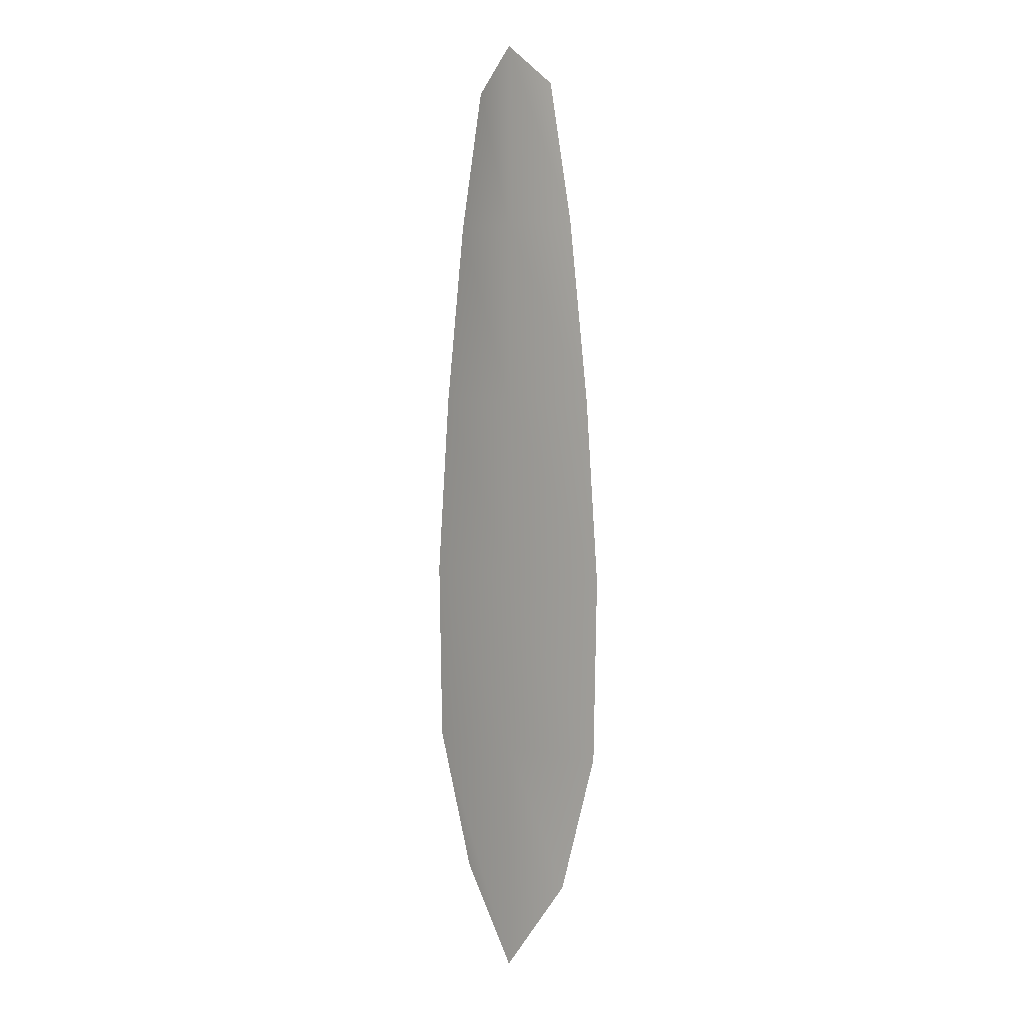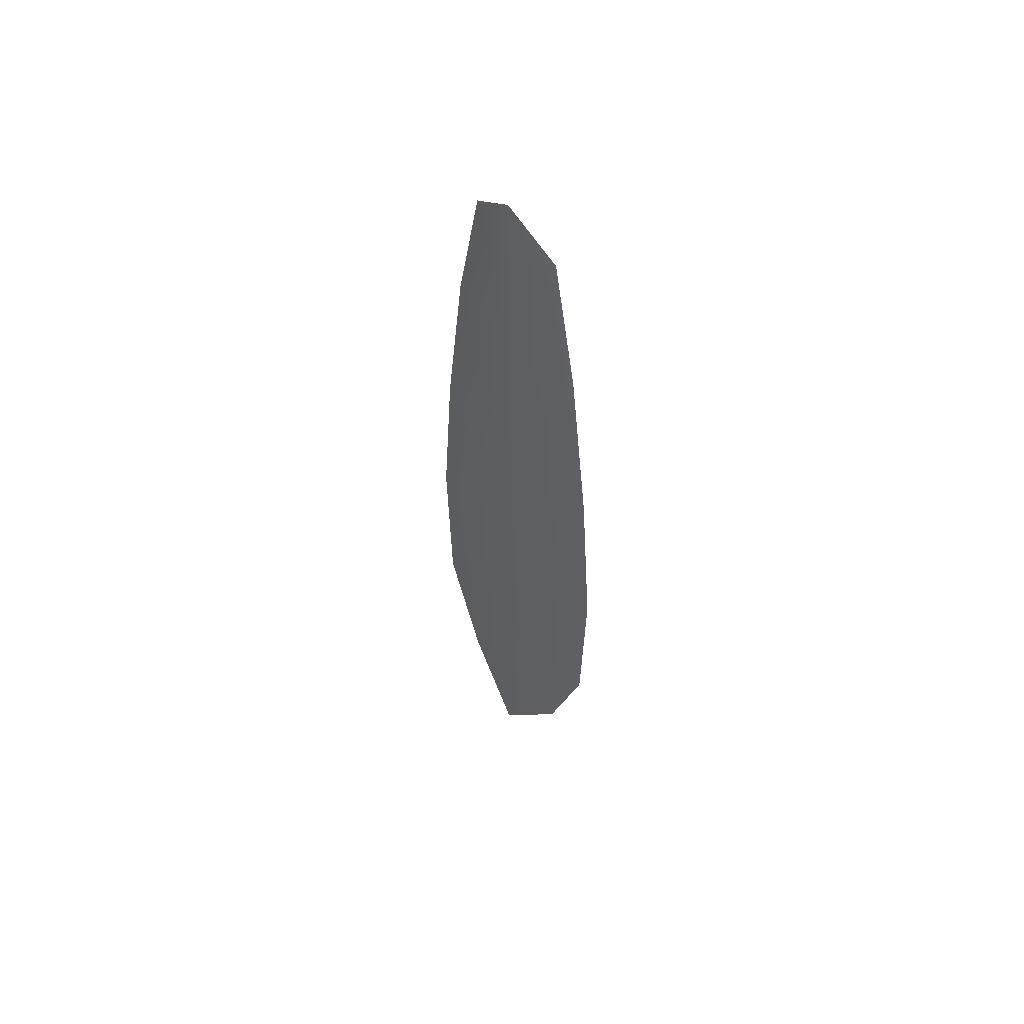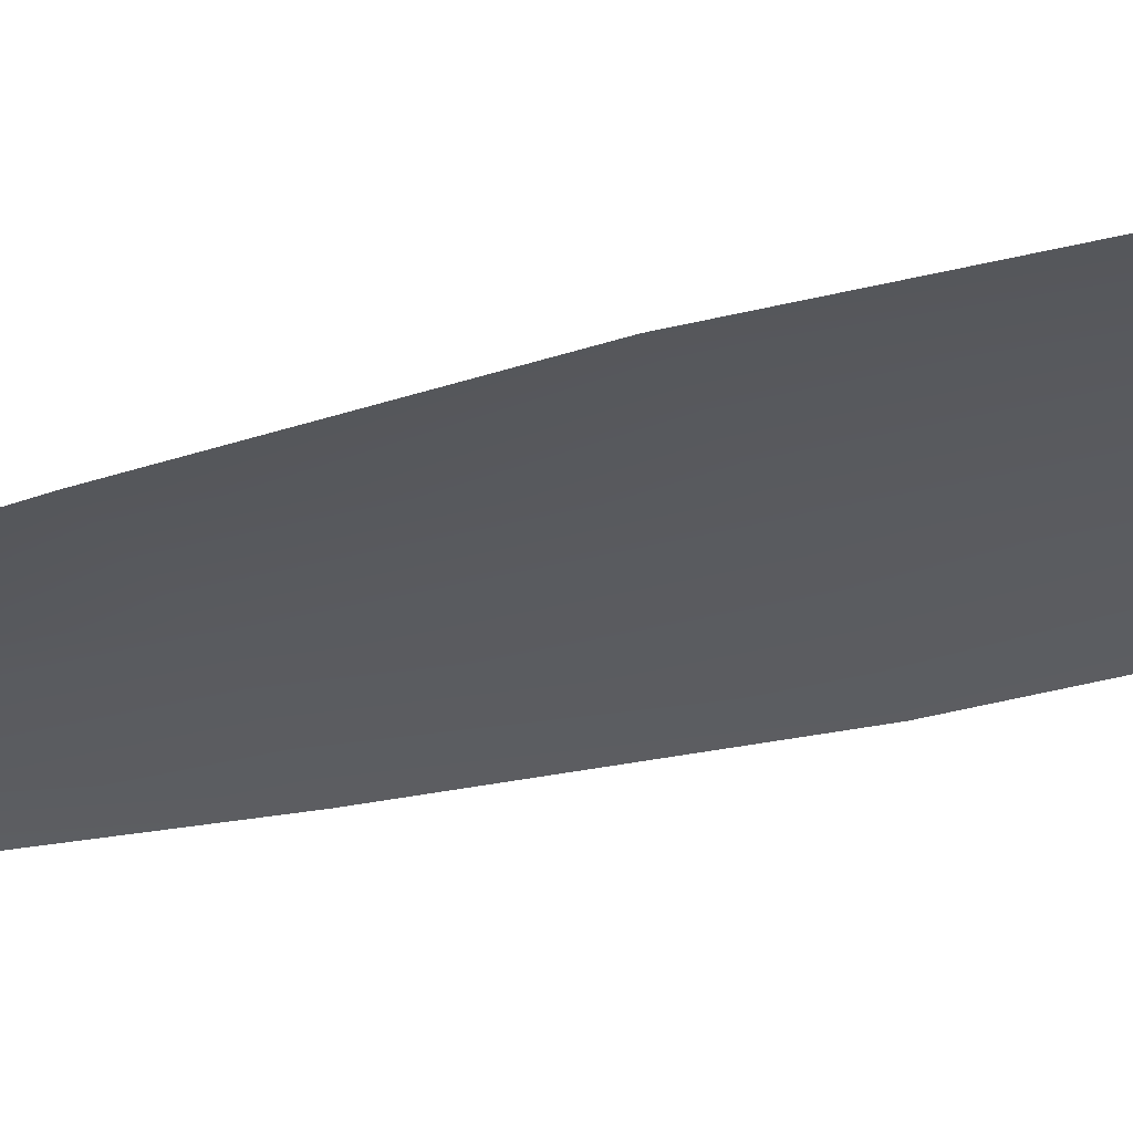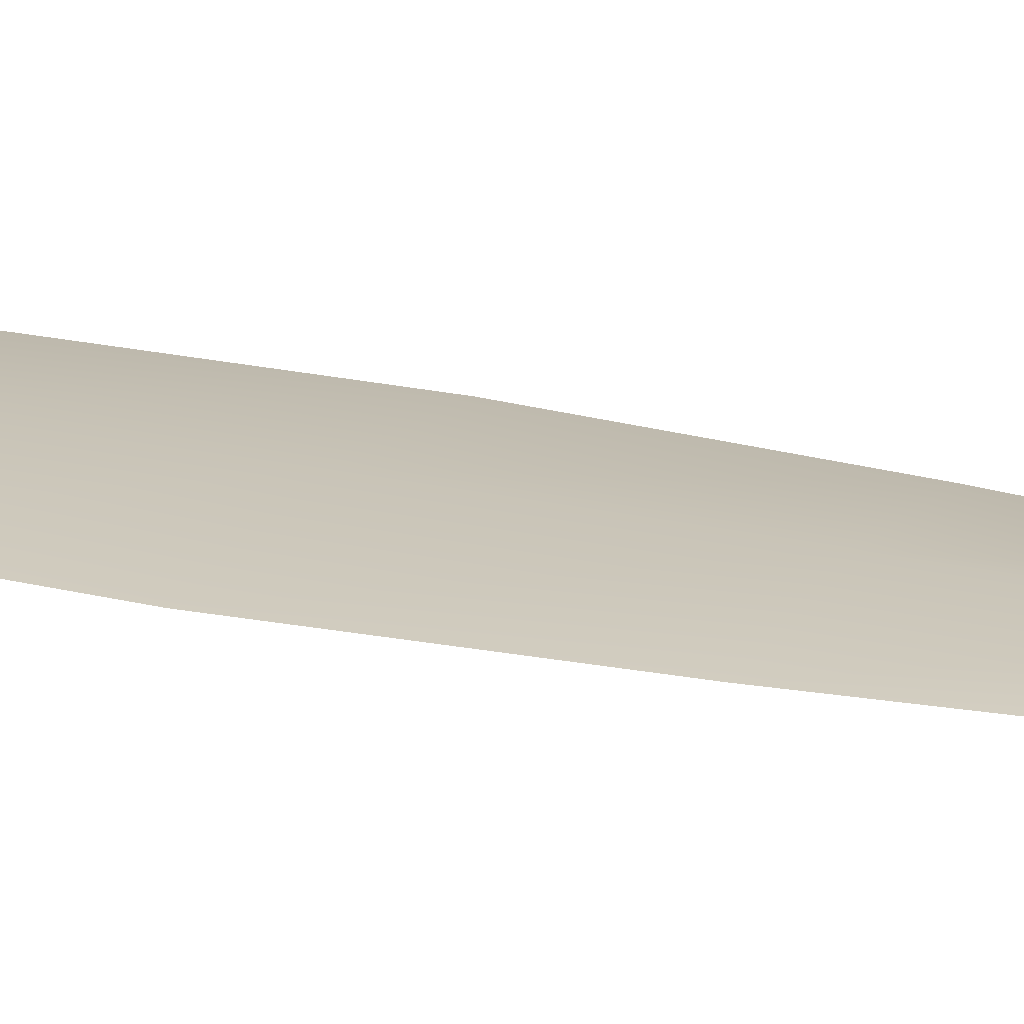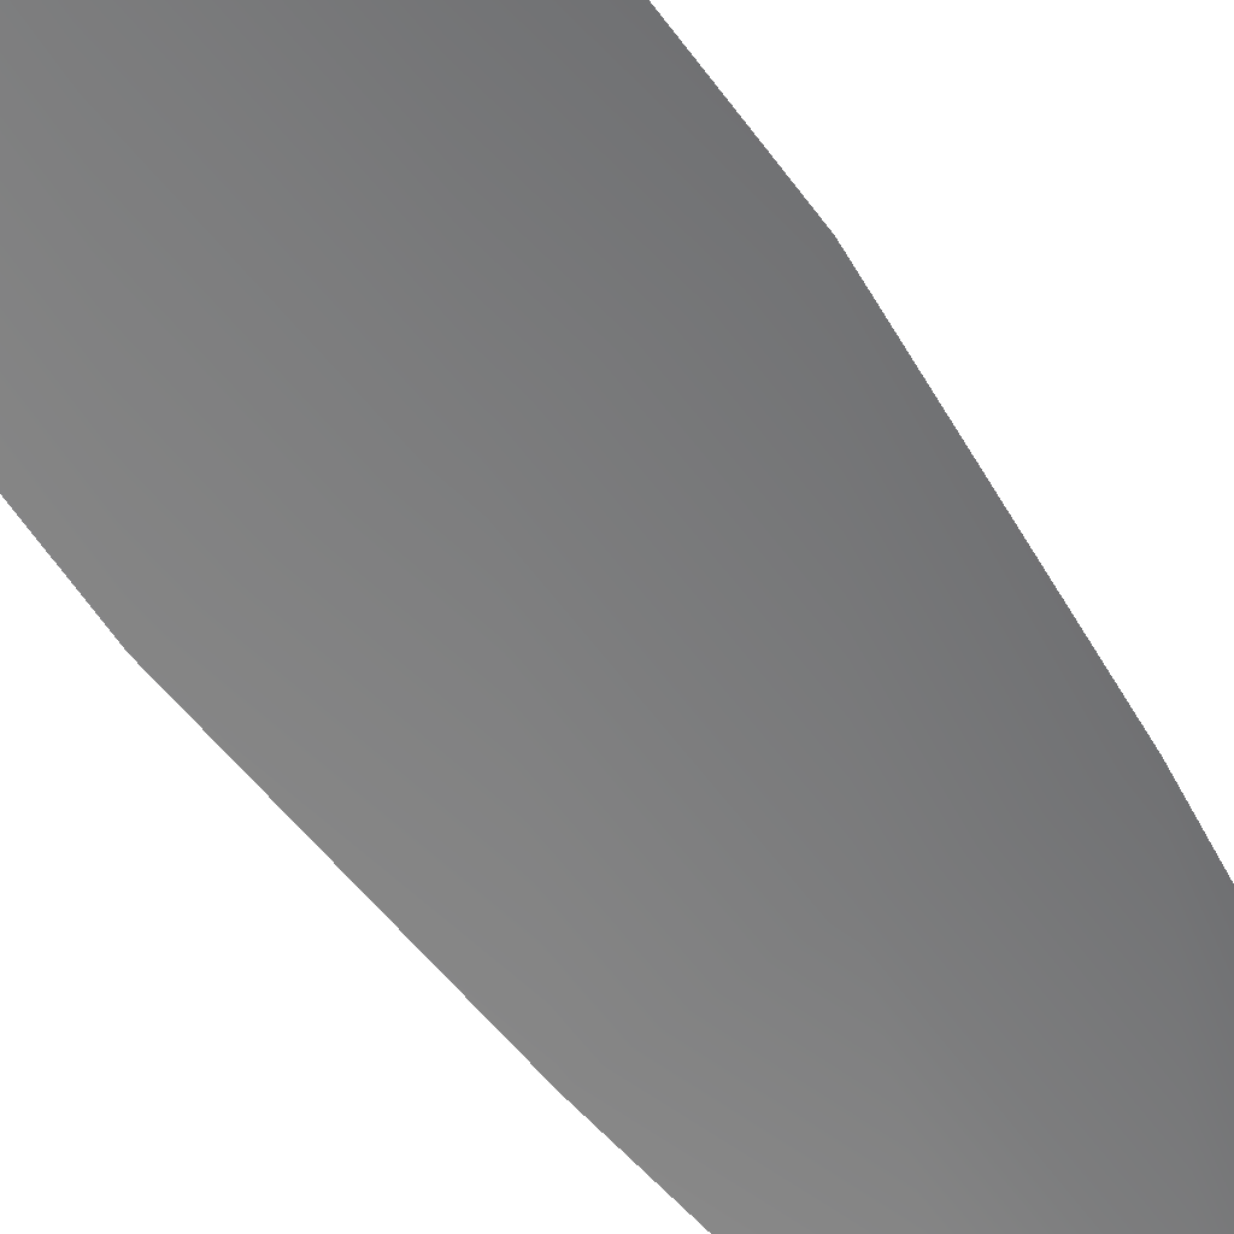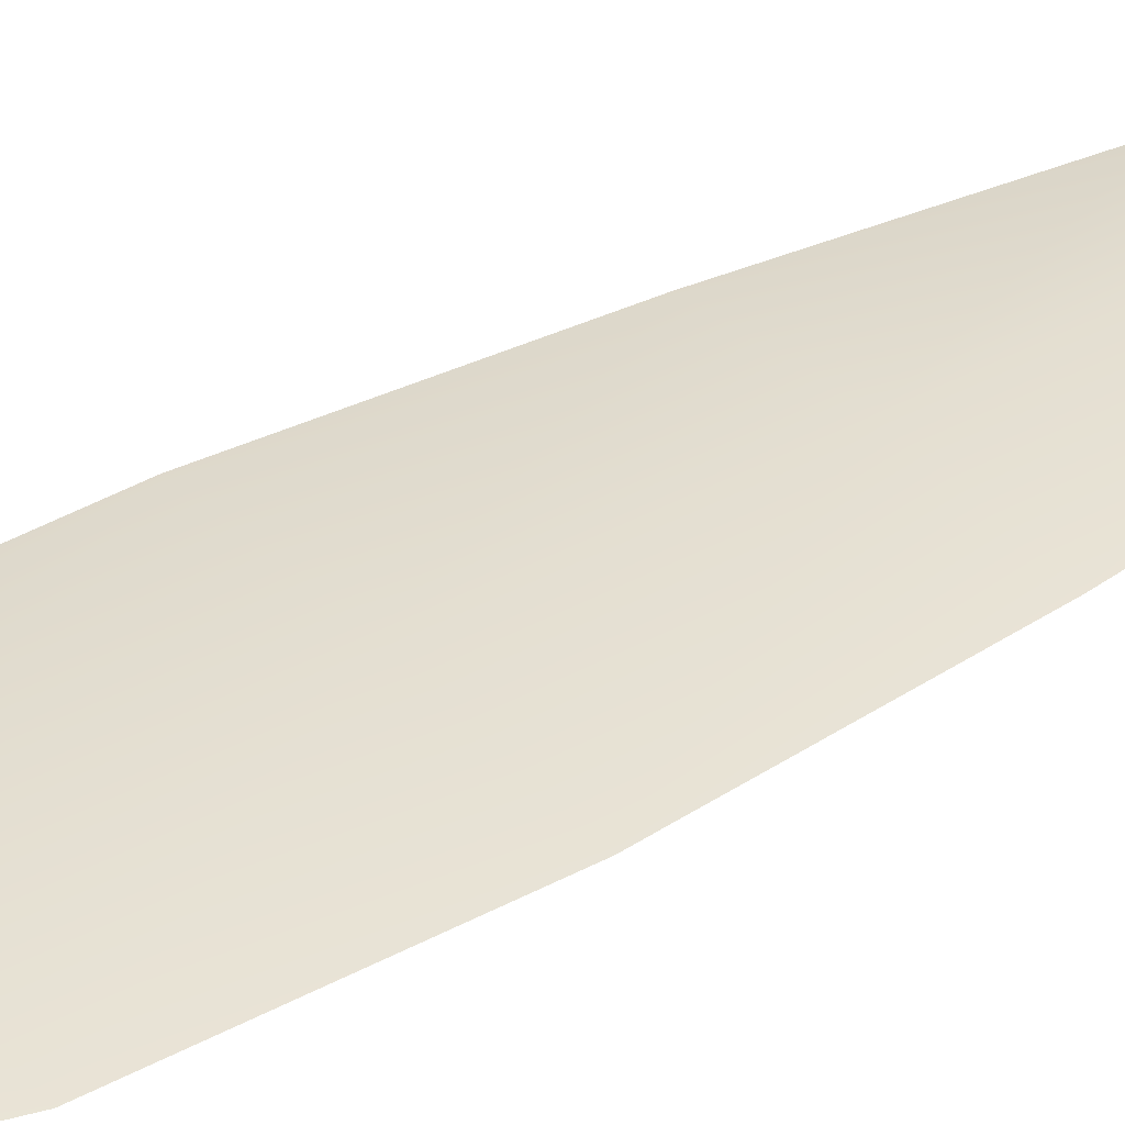
<metadata>
{"format":"obj","ext":"obj","renderer":"f3d","projection":"perspective","resolution":1024,"background":"white","views":[{"elev":3.7,"azim":42.8,"up":"+Y"},{"elev":57.9,"azim":47.5,"up":"+Y"},{"elev":-31.7,"azim":-68.6,"up":"+Z"},{"elev":19.8,"azim":114.6,"up":"+Z"},{"elev":-58.7,"azim":34.2,"up":"+Z"},{"elev":36.6,"azim":53.3,"up":"+Z"}]}
</metadata>
<code>
o feather_flight_secondary_007
v 0.1121 0.1387 0.02891
v 0.1075 0.1387 0.02891
v 0.1129 0.1008 0.02892
v 0.1067 0.1008 0.02892
v 0.1098 0.1407 0.02934
v 0.1098 0.09656 0.02936
v 0.1133 0.1323 0.02891
v 0.1143 0.1239 0.02892
v 0.115 0.1156 0.02892
v 0.1148 0.1072 0.02892
v 0.1048 0.1072 0.02892
v 0.1046 0.1156 0.02892
v 0.1053 0.1239 0.02892
v 0.1063 0.1323 0.02891
v 0.1098 0.1323 0.02934
v 0.1098 0.1239 0.02935
v 0.1098 0.1156 0.02935
v 0.1098 0.1072 0.02935
f 18 10 3 6
f 11 18 6 4
f 5 1 7 15
f 15 7 8 16
f 16 8 9 17
f 17 9 10 18
f 2 5 15 14
f 14 15 16 13
f 13 16 17 12
f 12 17 18 11

</code>
